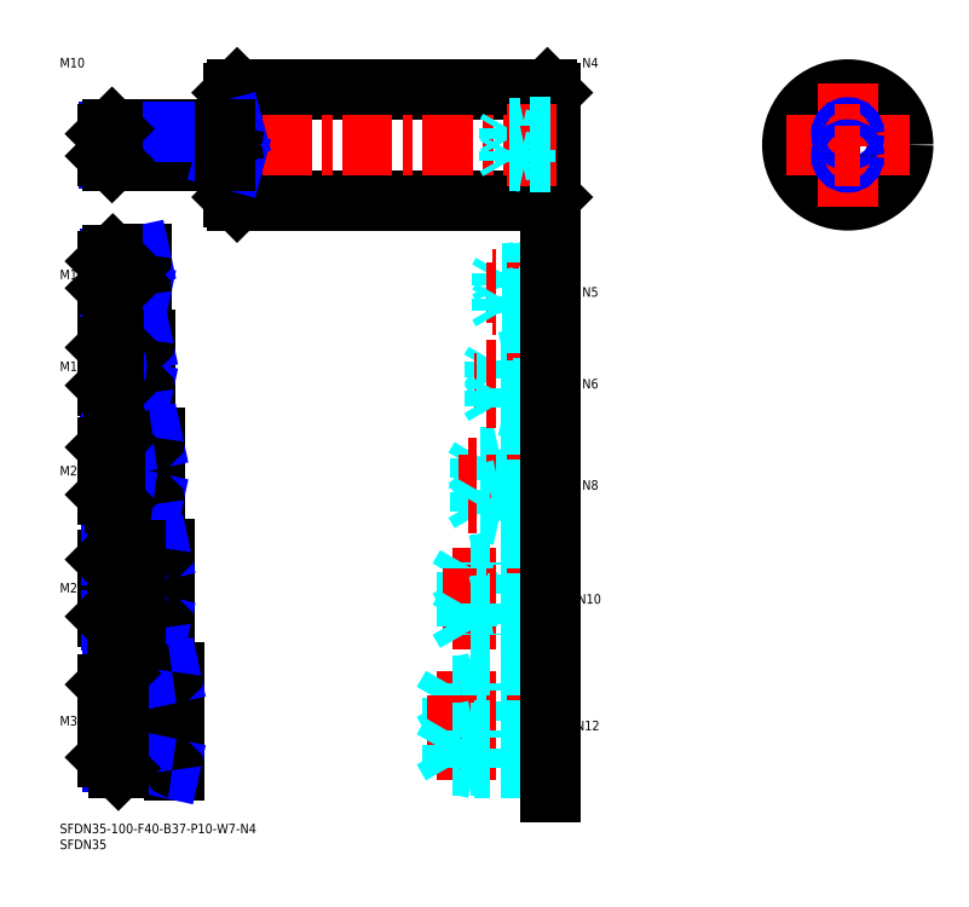
<metadata>
{"format":"dxf","ext":"dxf","renderer":"ezdxf+matplotlib","layout":"modelspace","background":"white","min_lineweight":24,"dpi":150}
</metadata>
<code>
0
SECTION
2
ENTITIES
0
INSERT
8
MSM_CONTINUOUS
2
*U14
10
0
20
0
30
0
0
INSERT
8
MSM_CONTINUOUS
2
*U15
10
0
20
0
30
0
0
INSERT
8
MSM_CONTINUOUS
2
*U16
10
0
20
0
30
0
0
LINE
8
MSM_CENTER
10
38
20
32.5
30
0
11
13
21
32.5
31
0
0
INSERT
8
MSM_CONTINUOUS
2
*U17
10
0
20
0
30
0
0
LINE
8
MSM_CENTER
10
13
20
74.5
30
0
11
35
21
74.5
31
0
0
INSERT
8
MSM_CONTINUOUS
2
*U18
10
0
20
0
30
0
0
LINE
8
MSM_CENTER
10
13
20
111.5
30
0
11
32
21
111.5
31
0
0
INSERT
8
MSM_CONTINUOUS
2
*U19
10
0
20
0
30
0
0
LINE
8
MSM_CENTER
10
13
20
144.5
30
0
11
29
21
144.5
31
0
0
LINE
8
MSM_CENTER
10
13
20
173.5
30
0
11
28
21
173.5
31
0
0
INSERT
8
MSM_CONTINUOUS
2
*U20
10
0
20
0
30
0
0
LINE
8
MSM_NARROW
10
21
20
168.4
30
0
11
15.8
21
168.4
31
0
0
LINE
8
MSM_CONTINUOUS
10
25.5
20
167.5
30
0
11
16.75
21
167.5
31
0
0
LINE
8
MSM_CONTINUOUS
10
25.5
20
179.5
30
0
11
16.75
21
179.5
31
0
0
LINE
8
MSM_NARROW
10
21
20
178.6
30
0
11
15.8
21
178.6
31
0
0
LINE
8
MSM_CONTINUOUS
10
15
20
169.3
30
0
11
15
21
177.8
31
0
0
LINE
8
MSM_CONTINUOUS
10
26.5
20
136.5
30
0
11
17
21
136.5
31
0
0
LINE
8
MSM_NARROW
10
21
20
137.6
30
0
11
15.92
21
137.6
31
0
0
LINE
8
MSM_NARROW
10
21
20
151.4
30
0
11
15.92
21
151.4
31
0
0
LINE
8
MSM_CONTINUOUS
10
26.5
20
152.5
30
0
11
17
21
152.5
31
0
0
LINE
8
MSM_CONTINUOUS
10
15
20
138.5
30
0
11
15
21
150.5
31
0
0
LINE
8
MSM_NARROW
10
23
20
120.1
30
0
11
16.15
21
120.1
31
0
0
LINE
8
MSM_NARROW
10
23
20
102.9
30
0
11
16.15
21
102.9
31
0
0
LINE
8
MSM_CONTINUOUS
10
29.5
20
101.5
30
0
11
17.5
21
101.5
31
0
0
LINE
8
MSM_CONTINUOUS
10
29.5
20
121.5
30
0
11
17.5
21
121.5
31
0
0
LINE
8
MSM_CONTINUOUS
10
15
20
104
30
0
11
15
21
119
31
0
0
LINE
8
MSM_CONTINUOUS
10
32.5
20
86.5
30
0
11
18
21
86.5
31
0
0
LINE
8
MSM_CONTINUOUS
10
32.5
20
62.5
30
0
11
18
21
62.5
31
0
0
LINE
8
MSM_CONTINUOUS
10
15
20
65.5
30
0
11
15
21
83.5
31
0
0
LINE
8
MSM_NARROW
10
24
20
84.88
30
0
11
16.38
21
84.88
31
0
0
LINE
8
MSM_NARROW
10
24
20
64.12
30
0
11
16.38
21
64.12
31
0
0
LINE
8
MSM_NARROW
10
16.61
20
45.61
30
0
11
26
21
45.61
31
0
0
LINE
8
MSM_NARROW
10
16.61
20
19.39
30
0
11
26
21
19.39
31
0
0
LINE
8
MSM_CONTINUOUS
10
18.5
20
17.5
30
0
11
35.5
21
17.5
31
0
0
LINE
8
MSM_CONTINUOUS
10
15
20
44
30
0
11
15
21
21
31
0
0
LINE
8
MSM_CONTINUOUS
10
18.5
20
47.5
30
0
11
35.5
21
47.5
31
0
0
LINE
8
MSM_CONTINUOUS
10
26
20
167
30
0
11
26
21
180
31
0
0
LINE
8
MSM_CONTINUOUS
10
27
20
153
30
0
11
27
21
136
31
0
0
LINE
8
MSM_CONTINUOUS
10
30
20
122
30
0
11
30
21
101
31
0
0
LINE
8
MSM_CONTINUOUS
10
33
20
87
30
0
11
33
21
62
31
0
0
LINE
8
MSM_CONTINUOUS
10
36
20
48
30
0
11
36
21
17
31
0
0
LINE
8
MSM_CONTINUOUS
10
21
20
167.5
30
0
11
21
21
179.5
31
0
0
LINE
8
MSM_CONTINUOUS
10
21
20
152.5
30
0
11
21
21
136.5
31
0
0
LINE
8
MSM_CONTINUOUS
10
23
20
121.5
30
0
11
23
21
101.5
31
0
0
LINE
8
MSM_CONTINUOUS
10
26
20
47.5
30
0
11
26
21
17.5
31
0
0
LINE
8
MSM_NARROW
10
21
20
178.6
30
0
11
25.38
21
179.5
31
0
0
LINE
8
MSM_NARROW
10
21
20
168.4
30
0
11
25.38
21
167.5
31
0
0
LINE
8
MSM_NARROW
10
21
20
151.4
30
0
11
26
21
152.5
31
0
0
LINE
8
MSM_NARROW
10
21
20
137.6
30
0
11
26
21
136.5
31
0
0
LINE
8
MSM_NARROW
10
23
20
120.1
30
0
11
29.25
21
121.5
31
0
0
LINE
8
MSM_NARROW
10
23
20
102.9
30
0
11
29.25
21
101.5
31
0
0
LINE
8
MSM_NARROW
10
24
20
84.88
30
0
11
31.5
21
86.5
31
0
0
LINE
8
MSM_NARROW
10
24
20
64.12
30
0
11
31.5
21
62.5
31
0
0
LINE
8
MSM_NARROW
10
26
20
45.61
30
0
11
34.75
21
47.5
31
0
0
LINE
8
MSM_NARROW
10
26
20
19.39
30
0
11
34.75
21
17.5
31
0
0
LINE
8
MSM_CONTINUOUS
10
16.75
20
179.5
30
0
11
15
21
177.8
31
0
0
LINE
8
MSM_CONTINUOUS
10
16.75
20
167.5
30
0
11
15
21
169.3
31
0
0
LINE
8
MSM_CONTINUOUS
10
16.75
20
179.5
30
0
11
16.75
21
167.5
31
0
0
LINE
8
MSM_CONTINUOUS
10
17
20
152.5
30
0
11
15
21
150.5
31
0
0
LINE
8
MSM_CONTINUOUS
10
17
20
136.5
30
0
11
15
21
138.5
31
0
0
LINE
8
MSM_CONTINUOUS
10
17
20
136.5
30
0
11
17
21
152.5
31
0
0
LINE
8
MSM_CONTINUOUS
10
17.5
20
121.5
30
0
11
15
21
119
31
0
0
LINE
8
MSM_CONTINUOUS
10
17.5
20
101.5
30
0
11
15
21
104
31
0
0
LINE
8
MSM_CONTINUOUS
10
17.5
20
121.5
30
0
11
17.5
21
101.5
31
0
0
LINE
8
MSM_CONTINUOUS
10
18
20
86.5
30
0
11
15
21
83.5
31
0
0
LINE
8
MSM_CONTINUOUS
10
18
20
62.5
30
0
11
15
21
65.5
31
0
0
LINE
8
MSM_CONTINUOUS
10
18
20
62.5
30
0
11
18
21
86.5
31
0
0
LINE
8
MSM_CONTINUOUS
10
18.5
20
47.5
30
0
11
15
21
44
31
0
0
LINE
8
MSM_CONTINUOUS
10
18.5
20
17.5
30
0
11
15
21
21
31
0
0
LINE
8
MSM_CONTINUOUS
10
18.5
20
17.5
30
0
11
18.5
21
47.5
31
0
0
LINE
8
MSM_CONTINUOUS
10
24
20
86.5
30
0
11
24
21
62.5
31
0
0
ARC
8
MSM_CONTINUOUS
10
25.5
20
167
30
0
40
0.5
50
0
51
90
0
ARC
8
MSM_CONTINUOUS
10
25.5
20
180
30
0
40
0.5
50
270
51
0
0
ARC
8
MSM_CONTINUOUS
10
26.5
20
136
30
0
40
0.5
50
0
51
90
0
ARC
8
MSM_CONTINUOUS
10
26.5
20
153
30
0
40
0.5
50
270
51
0
0
ARC
8
MSM_CONTINUOUS
10
29.5
20
101
30
0
40
0.5
50
0
51
90
0
ARC
8
MSM_CONTINUOUS
10
29.5
20
122
30
0
40
0.5
50
270
51
0
0
ARC
8
MSM_CONTINUOUS
10
32.5
20
87
30
0
40
0.5
50
270
51
0
0
ARC
8
MSM_CONTINUOUS
10
32.5
20
62
30
0
40
0.5
50
0
51
90
0
ARC
8
MSM_CONTINUOUS
10
35.5
20
48
30
0
40
0.5
50
270
51
0
0
ARC
8
MSM_CONTINUOUS
10
35.5
20
17
30
0
40
0.5
50
0
51
90
0
LINE
8
MSM_CONTINUOUS
10
56
20
197
30
0
11
154
21
197
31
0
0
LINE
8
MSM_CONTINUOUS
10
56
20
232
30
0
11
154
21
232
31
0
0
LINE
8
MSM_CONTINUOUS
10
56
20
232
30
0
11
56
21
197
31
0
0
LINE
8
MSM_CONTINUOUS
10
55
20
231
30
0
11
55
21
198
31
0
0
LINE
8
MSM_CONTINUOUS
10
55
20
198
30
0
11
56
21
197
31
0
0
LINE
8
MSM_CONTINUOUS
10
56
20
232
30
0
11
55
21
231
31
0
0
LINE
8
MSM_CONTINUOUS
10
154
20
232
30
0
11
154
21
197
31
0
0
LINE
8
MSM_CONTINUOUS
10
155
20
231
30
0
11
155
21
198
31
0
0
LINE
8
MSM_CONTINUOUS
10
155
20
198
30
0
11
154
21
197
31
0
0
LINE
8
MSM_CONTINUOUS
10
154
20
232
30
0
11
155
21
231
31
0
0
CIRCLE
8
MSM_CONTINUOUS
10
248.9
20
214.5
30
0
40
17.5
0
INSERT
8
MSM_CONTINUOUS
2
*U21
10
0
20
0
30
0
0
LINE
8
MSM_CENTER
10
229.4
20
214.5
30
0
11
268.4
21
214.5
31
0
0
LINE
8
MSM_CENTER
10
248.9
20
195
30
0
11
248.9
21
234
31
0
0
LINE
8
MSM_CENTER
10
13
20
214.5
30
0
11
157
21
214.5
31
0
0
INSERT
8
MSM_CONTINUOUS
2
*U22
10
0
20
0
30
0
0
LINE
8
MSM_CENTER
10
157
20
218
30
0
11
139
21
218
31
0
0
LINE
8
MSM_DASHED
10
155
20
220
30
0
11
147
21
220
31
0
0
LINE
8
MSM_DASHED
10
155
20
219.6
30
0
11
141.9
21
219.6
31
0
0
LINE
8
MSM_DASHED
10
155
20
216.4
30
0
11
141.9
21
216.4
31
0
0
LINE
8
MSM_DASHED
10
155
20
216
30
0
11
147
21
216
31
0
0
LINE
8
MSM_DASHED
10
141.9
20
216.4
30
0
11
141.9
21
219.6
31
0
0
LINE
8
MSM_DASHED
10
141.9
20
219.6
30
0
11
141
21
218
31
0
0
LINE
8
MSM_DASHED
10
147
20
216
30
0
11
147
21
220
31
0
0
LINE
8
MSM_DASHED
10
141.9
20
216.4
30
0
11
141
21
218
31
0
0
LINE
8
MSM_DASHED
10
147
20
216
30
0
11
145.3
21
216.4
31
0
0
LINE
8
MSM_DASHED
10
147
20
220
30
0
11
145.3
21
219.6
31
0
0
LINE
8
MSM_CENTER
10
157
20
211
30
0
11
139
21
211
31
0
0
LINE
8
MSM_DASHED
10
155
20
209
30
0
11
147
21
209
31
0
0
LINE
8
MSM_DASHED
10
155
20
209.4
30
0
11
141.9
21
209.4
31
0
0
LINE
8
MSM_DASHED
10
155
20
212.6
30
0
11
141.9
21
212.6
31
0
0
LINE
8
MSM_DASHED
10
155
20
213
30
0
11
147
21
213
31
0
0
LINE
8
MSM_DASHED
10
141.9
20
212.6
30
0
11
141.9
21
209.4
31
0
0
LINE
8
MSM_DASHED
10
141.9
20
209.4
30
0
11
141
21
211
31
0
0
LINE
8
MSM_DASHED
10
147
20
213
30
0
11
147
21
209
31
0
0
LINE
8
MSM_DASHED
10
141.9
20
212.6
30
0
11
141
21
211
31
0
0
LINE
8
MSM_DASHED
10
147
20
213
30
0
11
145.3
21
212.6
31
0
0
LINE
8
MSM_DASHED
10
147
20
209
30
0
11
145.3
21
209.4
31
0
0
CIRCLE
8
MSM_CONTINUOUS
10
248.9
20
218
30
0
40
1.621
0
CIRCLE
8
MSM_NARROW
10
248.9
20
218
30
0
40
2
0
LINE
8
MSM_CENTER
10
244.9
20
218
30
0
11
252.9
21
218
31
0
0
CIRCLE
8
MSM_CONTINUOUS
10
248.9
20
211
30
0
40
1.621
0
CIRCLE
8
MSM_NARROW
10
248.9
20
211
30
0
40
2
0
LINE
8
MSM_CENTER
10
244.9
20
211
30
0
11
252.9
21
211
31
0
0
LINE
8
MSM_NARROW
10
52
20
210.3
30
0
11
15.69
21
210.3
31
0
0
LINE
8
MSM_CONTINUOUS
10
54.5
20
209.5
30
0
11
16.5
21
209.5
31
0
0
LINE
8
MSM_CONTINUOUS
10
54.5
20
219.5
30
0
11
16.5
21
219.5
31
0
0
LINE
8
MSM_NARROW
10
52
20
218.7
30
0
11
15.69
21
218.7
31
0
0
LINE
8
MSM_CONTINUOUS
10
15
20
211
30
0
11
15
21
218
31
0
0
LINE
8
MSM_NARROW
10
52
20
218.7
30
0
11
55
21
219.5
31
0
0
LINE
8
MSM_NARROW
10
52
20
210.3
30
0
11
55
21
209.5
31
0
0
LINE
8
MSM_CONTINUOUS
10
16.5
20
219.5
30
0
11
15
21
218
31
0
0
LINE
8
MSM_CONTINUOUS
10
16.5
20
209.5
30
0
11
15
21
211
31
0
0
LINE
8
MSM_CONTINUOUS
10
16.5
20
219.5
30
0
11
16.5
21
209.5
31
0
0
LINE
8
MSM_CONTINUOUS
10
52
20
219.5
30
0
11
52
21
209.5
31
0
0
ARC
8
MSM_CONTINUOUS
10
54.5
20
209
30
0
40
0.5
50
0
51
90
0
ARC
8
MSM_CONTINUOUS
10
54.5
20
220
30
0
40
0.5
50
270
51
0
0
LINE
8
MSM_CENTER
10
157
20
38.5
30
0
11
119
21
38.5
31
0
0
LINE
8
MSM_DASHED
10
123.9
20
33.45
30
0
11
123.9
21
43.55
31
0
0
LINE
8
MSM_DASHED
10
123.9
20
43.55
30
0
11
121
21
38.5
31
0
0
LINE
8
MSM_DASHED
10
131
20
32.5
30
0
11
131
21
44.5
31
0
0
LINE
8
MSM_DASHED
10
155
20
33.45
30
0
11
123.9
21
33.45
31
0
0
LINE
8
MSM_DASHED
10
155
20
32.5
30
0
11
131
21
32.5
31
0
0
LINE
8
MSM_DASHED
10
131
20
32.5
30
0
11
126.6
21
33.45
31
0
0
LINE
8
MSM_DASHED
10
123.9
20
33.45
30
0
11
121
21
38.5
31
0
0
LINE
8
MSM_DASHED
10
155
20
44.5
30
0
11
131
21
44.5
31
0
0
LINE
8
MSM_DASHED
10
155
20
43.55
30
0
11
123.9
21
43.55
31
0
0
LINE
8
MSM_DASHED
10
131
20
44.5
30
0
11
126.6
21
43.55
31
0
0
INSERT
8
MSM_CONTINUOUS
2
*U23
10
0
20
0
30
0
0
INSERT
8
MSM_CONTINUOUS
2
*U24
10
0
20
0
30
0
0
LINE
8
MSM_CENTER
10
157
20
77.5
30
0
11
124
21
77.5
31
0
0
LINE
8
MSM_DASHED
10
128.4
20
73.31
30
0
11
128.4
21
81.69
31
0
0
LINE
8
MSM_DASHED
10
128.4
20
81.69
30
0
11
126
21
77.5
31
0
0
LINE
8
MSM_DASHED
10
135
20
72.5
30
0
11
135
21
82.5
31
0
0
LINE
8
MSM_DASHED
10
155
20
73.31
30
0
11
128.4
21
73.31
31
0
0
LINE
8
MSM_DASHED
10
155
20
72.5
30
0
11
135
21
72.5
31
0
0
LINE
8
MSM_DASHED
10
135
20
72.5
30
0
11
131.3
21
73.31
31
0
0
LINE
8
MSM_DASHED
10
128.4
20
73.31
30
0
11
126
21
77.5
31
0
0
LINE
8
MSM_DASHED
10
155
20
82.5
30
0
11
135
21
82.5
31
0
0
LINE
8
MSM_DASHED
10
155
20
81.69
30
0
11
128.4
21
81.69
31
0
0
LINE
8
MSM_DASHED
10
135
20
82.5
30
0
11
131.3
21
81.69
31
0
0
INSERT
8
MSM_CONTINUOUS
2
*U25
10
0
20
0
30
0
0
LINE
8
MSM_DASHED
10
139
20
108.5
30
0
11
139
21
116.5
31
0
0
LINE
8
MSM_DASHED
10
132.9
20
109.2
30
0
11
132.9
21
115.8
31
0
0
LINE
8
MSM_DASHED
10
132.9
20
115.8
30
0
11
131
21
112.5
31
0
0
LINE
8
MSM_CENTER
10
157
20
112.5
30
0
11
129
21
112.5
31
0
0
LINE
8
MSM_DASHED
10
155
20
109.2
30
0
11
132.9
21
109.2
31
0
0
LINE
8
MSM_DASHED
10
155
20
108.5
30
0
11
139
21
108.5
31
0
0
LINE
8
MSM_DASHED
10
139
20
108.5
30
0
11
135.9
21
109.2
31
0
0
LINE
8
MSM_DASHED
10
132.9
20
109.2
30
0
11
131
21
112.5
31
0
0
LINE
8
MSM_DASHED
10
155
20
116.5
30
0
11
139
21
116.5
31
0
0
LINE
8
MSM_DASHED
10
155
20
115.8
30
0
11
132.9
21
115.8
31
0
0
LINE
8
MSM_DASHED
10
139
20
116.5
30
0
11
135.9
21
115.8
31
0
0
INSERT
8
MSM_CONTINUOUS
2
*U26
10
0
20
0
30
0
0
LINE
8
MSM_CENTER
10
157
20
143.5
30
0
11
134
21
143.5
31
0
0
LINE
8
MSM_DASHED
10
155
20
146.5
30
0
11
143
21
146.5
31
0
0
LINE
8
MSM_DASHED
10
155
20
146
30
0
11
137.4
21
146
31
0
0
LINE
8
MSM_DASHED
10
155
20
141
30
0
11
137.4
21
141
31
0
0
LINE
8
MSM_DASHED
10
155
20
140.5
30
0
11
143
21
140.5
31
0
0
LINE
8
MSM_DASHED
10
143
20
140.5
30
0
11
143
21
146.5
31
0
0
LINE
8
MSM_DASHED
10
137.4
20
141
30
0
11
137.4
21
146
31
0
0
LINE
8
MSM_DASHED
10
137.4
20
146
30
0
11
136
21
143.5
31
0
0
LINE
8
MSM_DASHED
10
137.4
20
141
30
0
11
136
21
143.5
31
0
0
LINE
8
MSM_DASHED
10
143
20
140.5
30
0
11
140.5
21
141
31
0
0
LINE
8
MSM_DASHED
10
143
20
146.5
30
0
11
140.5
21
146
31
0
0
INSERT
8
MSM_CONTINUOUS
2
*U27
10
0
20
0
30
0
0
LINE
8
MSM_CENTER
10
157
20
172
30
0
11
136.5
21
172
31
0
0
LINE
8
MSM_DASHED
10
155
20
174.5
30
0
11
145
21
174.5
31
0
0
LINE
8
MSM_DASHED
10
155
20
174.1
30
0
11
139.7
21
174.1
31
0
0
LINE
8
MSM_DASHED
10
155
20
169.9
30
0
11
139.7
21
169.9
31
0
0
LINE
8
MSM_DASHED
10
155
20
169.5
30
0
11
145
21
169.5
31
0
0
LINE
8
MSM_DASHED
10
139.7
20
169.9
30
0
11
139.7
21
174.1
31
0
0
LINE
8
MSM_DASHED
10
139.7
20
174.1
30
0
11
138.5
21
172
31
0
0
LINE
8
MSM_DASHED
10
145
20
169.5
30
0
11
145
21
174.5
31
0
0
LINE
8
MSM_DASHED
10
139.7
20
169.9
30
0
11
138.5
21
172
31
0
0
LINE
8
MSM_DASHED
10
145
20
169.5
30
0
11
143
21
169.9
31
0
0
LINE
8
MSM_DASHED
10
145
20
174.5
30
0
11
143
21
174.1
31
0
0
LINE
8
MSM_CENTER
10
157
20
31
30
0
11
116
21
31
31
0
0
LINE
8
MSM_CENTER
10
157
20
23.5
30
0
11
119
21
23.5
31
0
0
LINE
8
MSM_DASHED
10
123.9
20
18.45
30
0
11
123.9
21
28.55
31
0
0
LINE
8
MSM_DASHED
10
123.9
20
28.55
30
0
11
121
21
23.5
31
0
0
LINE
8
MSM_DASHED
10
131
20
17.5
30
0
11
131
21
29.5
31
0
0
LINE
8
MSM_DASHED
10
155
20
18.45
30
0
11
123.9
21
18.45
31
0
0
LINE
8
MSM_DASHED
10
155
20
17.5
30
0
11
131
21
17.5
31
0
0
LINE
8
MSM_DASHED
10
131
20
17.5
30
0
11
126.6
21
18.45
31
0
0
LINE
8
MSM_DASHED
10
123.9
20
18.45
30
0
11
121
21
23.5
31
0
0
LINE
8
MSM_DASHED
10
155
20
29.5
30
0
11
131
21
29.5
31
0
0
LINE
8
MSM_DASHED
10
155
20
28.55
30
0
11
123.9
21
28.55
31
0
0
LINE
8
MSM_DASHED
10
131
20
29.5
30
0
11
126.6
21
28.55
31
0
0
LINE
8
MSM_CENTER
10
157
20
71
30
0
11
121
21
71
31
0
0
LINE
8
MSM_CENTER
10
157
20
64.5
30
0
11
124
21
64.5
31
0
0
LINE
8
MSM_DASHED
10
128.4
20
68.69
30
0
11
128.4
21
60.31
31
0
0
LINE
8
MSM_DASHED
10
128.4
20
60.31
30
0
11
126
21
64.5
31
0
0
LINE
8
MSM_DASHED
10
135
20
69.5
30
0
11
135
21
59.5
31
0
0
LINE
8
MSM_DASHED
10
155
20
68.69
30
0
11
128.4
21
68.69
31
0
0
LINE
8
MSM_DASHED
10
155
20
69.5
30
0
11
135
21
69.5
31
0
0
LINE
8
MSM_DASHED
10
135
20
69.5
30
0
11
131.3
21
68.69
31
0
0
LINE
8
MSM_DASHED
10
128.4
20
68.69
30
0
11
126
21
64.5
31
0
0
LINE
8
MSM_DASHED
10
155
20
59.5
30
0
11
135
21
59.5
31
0
0
LINE
8
MSM_DASHED
10
155
20
60.31
30
0
11
128.4
21
60.31
31
0
0
LINE
8
MSM_DASHED
10
135
20
59.5
30
0
11
131.3
21
60.31
31
0
0
LINE
8
MSM_CENTER
10
157
20
107
30
0
11
126
21
107
31
0
0
LINE
8
MSM_CENTER
10
157
20
139
30
0
11
131
21
139
31
0
0
LINE
8
MSM_CENTER
10
157
20
168
30
0
11
133.5
21
168
31
0
0
LINE
8
MSM_DASHED
10
139
20
105.5
30
0
11
139
21
97.5
31
0
0
LINE
8
MSM_DASHED
10
132.9
20
104.8
30
0
11
132.9
21
98.18
31
0
0
LINE
8
MSM_DASHED
10
132.9
20
98.18
30
0
11
131
21
101.5
31
0
0
LINE
8
MSM_CENTER
10
157
20
101.5
30
0
11
129
21
101.5
31
0
0
LINE
8
MSM_DASHED
10
155
20
104.8
30
0
11
132.9
21
104.8
31
0
0
LINE
8
MSM_DASHED
10
155
20
105.5
30
0
11
139
21
105.5
31
0
0
LINE
8
MSM_DASHED
10
139
20
105.5
30
0
11
135.9
21
104.8
31
0
0
LINE
8
MSM_DASHED
10
132.9
20
104.8
30
0
11
131
21
101.5
31
0
0
LINE
8
MSM_DASHED
10
155
20
97.5
30
0
11
139
21
97.5
31
0
0
LINE
8
MSM_DASHED
10
155
20
98.18
30
0
11
132.9
21
98.18
31
0
0
LINE
8
MSM_DASHED
10
139
20
97.5
30
0
11
135.9
21
98.18
31
0
0
LINE
8
MSM_CENTER
10
157
20
134.5
30
0
11
134
21
134.5
31
0
0
LINE
8
MSM_DASHED
10
155
20
131.5
30
0
11
143
21
131.5
31
0
0
LINE
8
MSM_DASHED
10
155
20
132
30
0
11
137.4
21
132
31
0
0
LINE
8
MSM_DASHED
10
155
20
137
30
0
11
137.4
21
137
31
0
0
LINE
8
MSM_DASHED
10
155
20
137.5
30
0
11
143
21
137.5
31
0
0
LINE
8
MSM_DASHED
10
143
20
137.5
30
0
11
143
21
131.5
31
0
0
LINE
8
MSM_DASHED
10
137.4
20
137
30
0
11
137.4
21
132
31
0
0
LINE
8
MSM_DASHED
10
137.4
20
132
30
0
11
136
21
134.5
31
0
0
LINE
8
MSM_DASHED
10
137.4
20
137
30
0
11
136
21
134.5
31
0
0
LINE
8
MSM_DASHED
10
143
20
137.5
30
0
11
140.5
21
137
31
0
0
LINE
8
MSM_DASHED
10
143
20
131.5
30
0
11
140.5
21
132
31
0
0
LINE
8
MSM_CENTER
10
157
20
164
30
0
11
136.5
21
164
31
0
0
LINE
8
MSM_DASHED
10
155
20
161.5
30
0
11
145
21
161.5
31
0
0
LINE
8
MSM_DASHED
10
155
20
161.9
30
0
11
139.7
21
161.9
31
0
0
LINE
8
MSM_DASHED
10
155
20
166.1
30
0
11
139.7
21
166.1
31
0
0
LINE
8
MSM_DASHED
10
155
20
166.5
30
0
11
145
21
166.5
31
0
0
LINE
8
MSM_DASHED
10
139.7
20
166.1
30
0
11
139.7
21
161.9
31
0
0
LINE
8
MSM_DASHED
10
139.7
20
161.9
30
0
11
138.5
21
164
31
0
0
LINE
8
MSM_DASHED
10
145
20
166.5
30
0
11
145
21
161.5
31
0
0
LINE
8
MSM_DASHED
10
139.7
20
166.1
30
0
11
138.5
21
164
31
0
0
LINE
8
MSM_DASHED
10
145
20
166.5
30
0
11
143
21
166.1
31
0
0
LINE
8
MSM_DASHED
10
145
20
161.5
30
0
11
143
21
161.9
31
0
0
LINE
8
MSM_CONTINUOUS
10
155
20
182
30
0
11
155
21
10
31
0
0
ENDSEC
0
EOF

</code>
